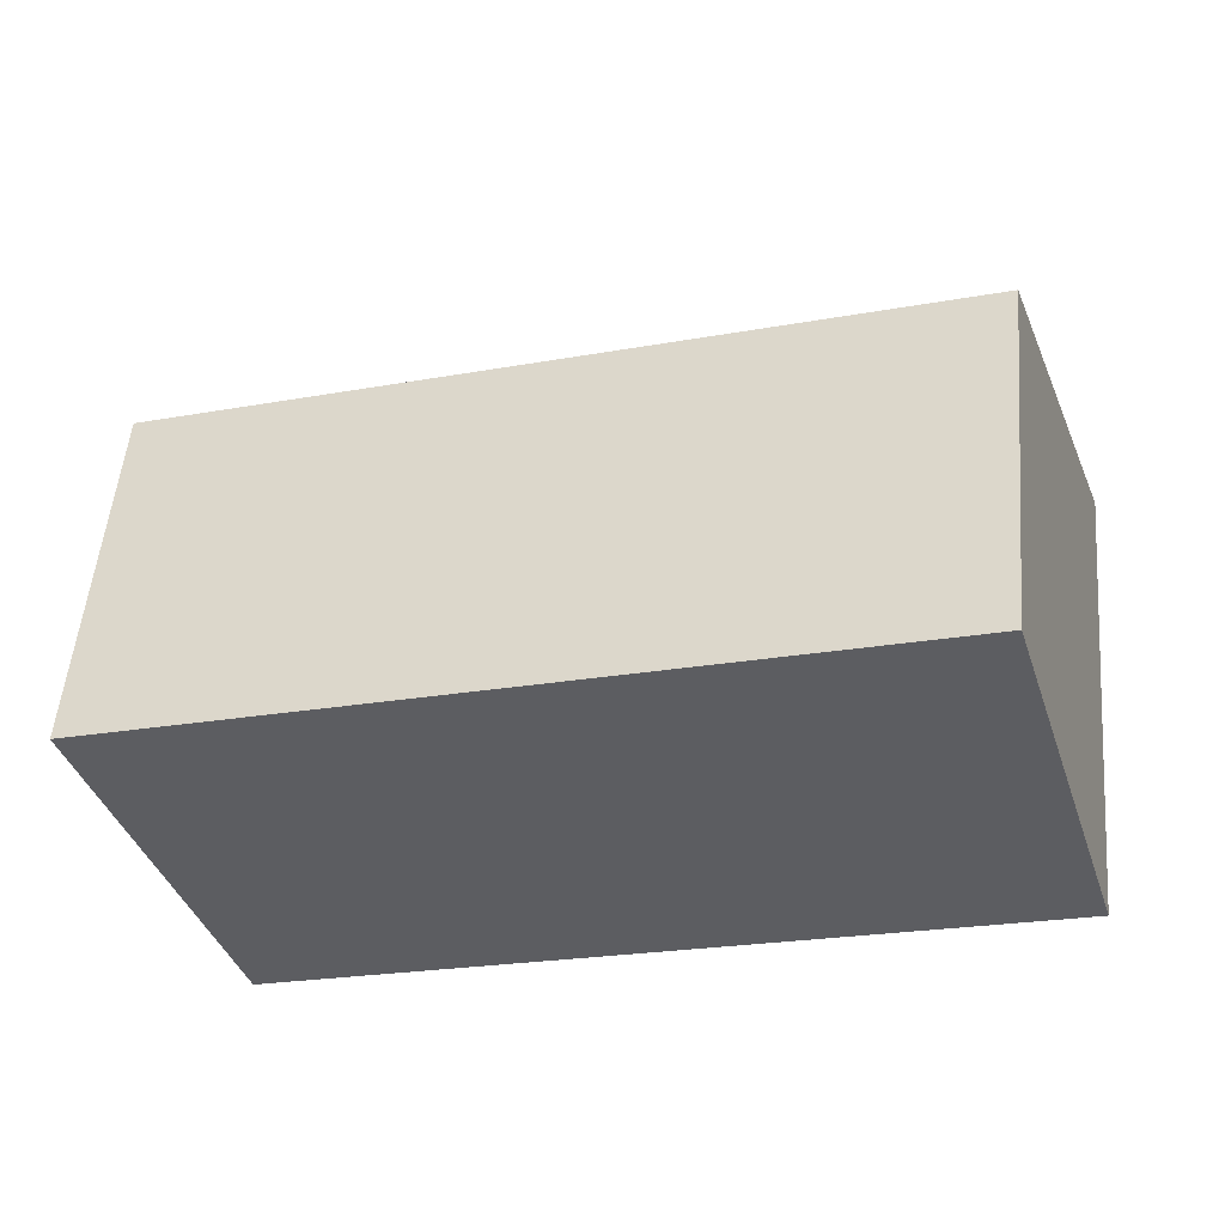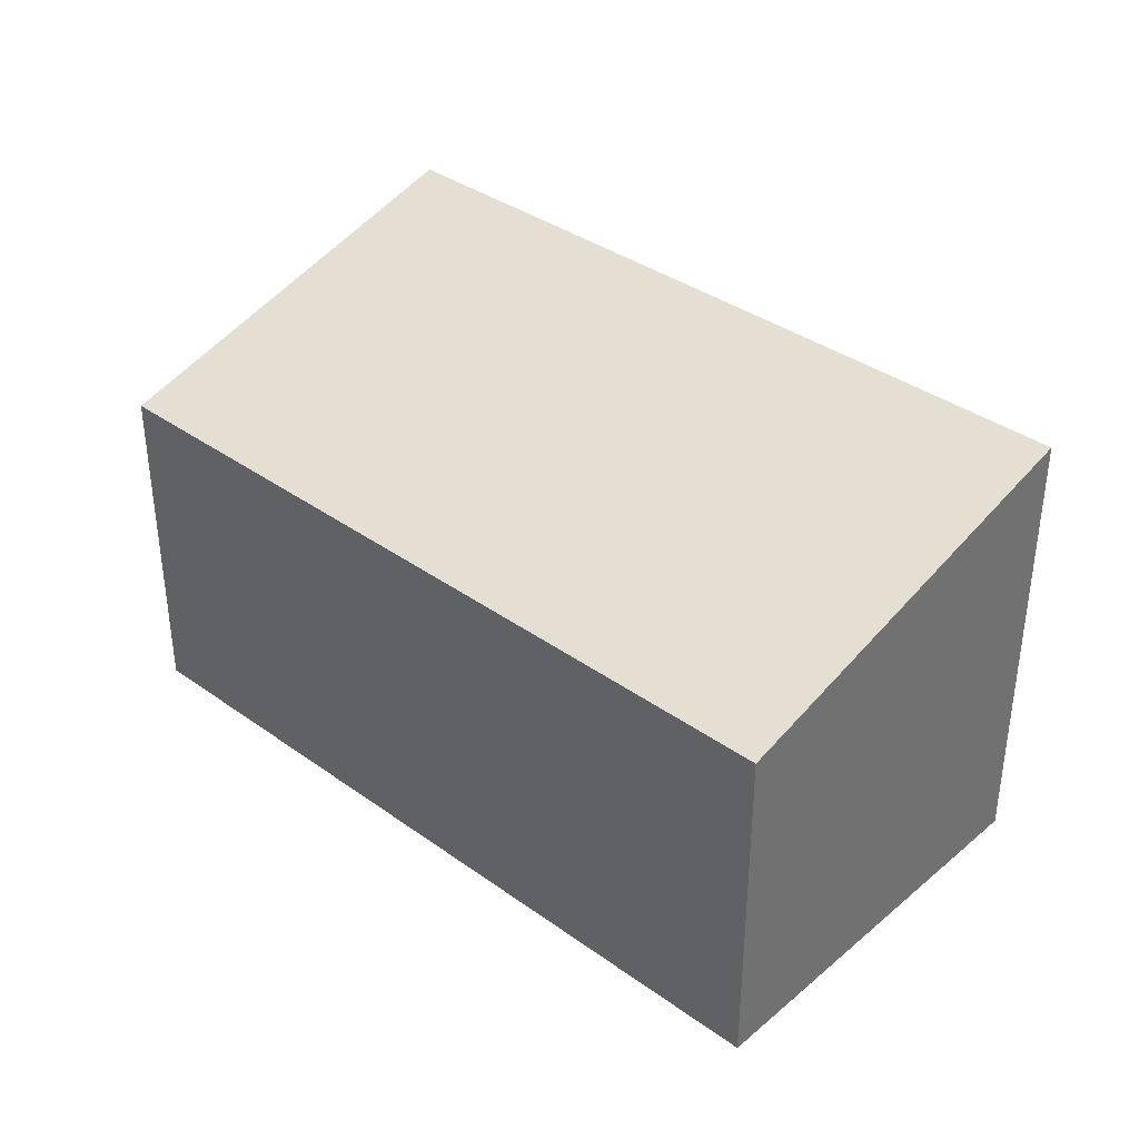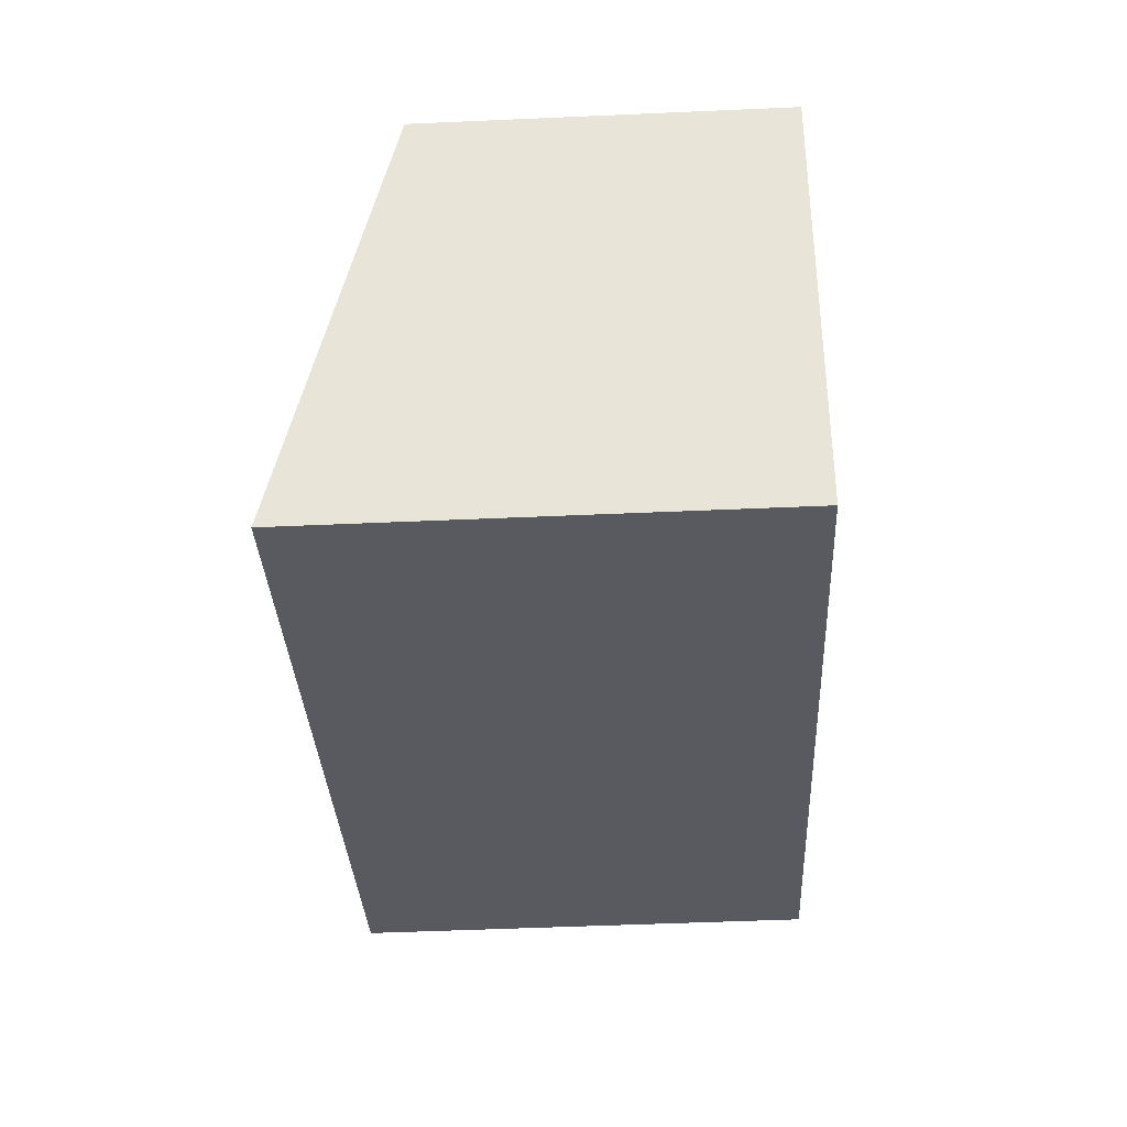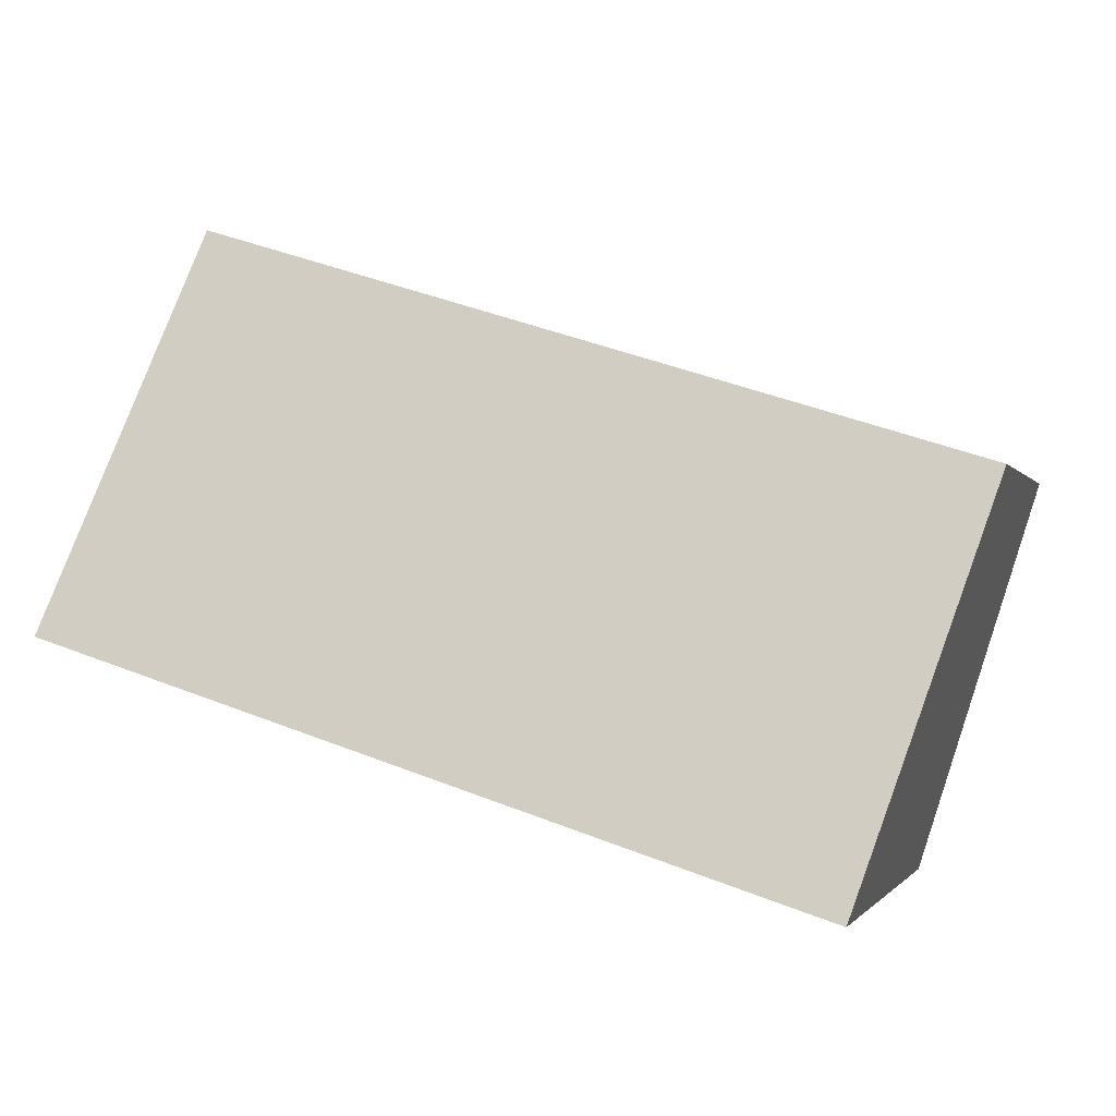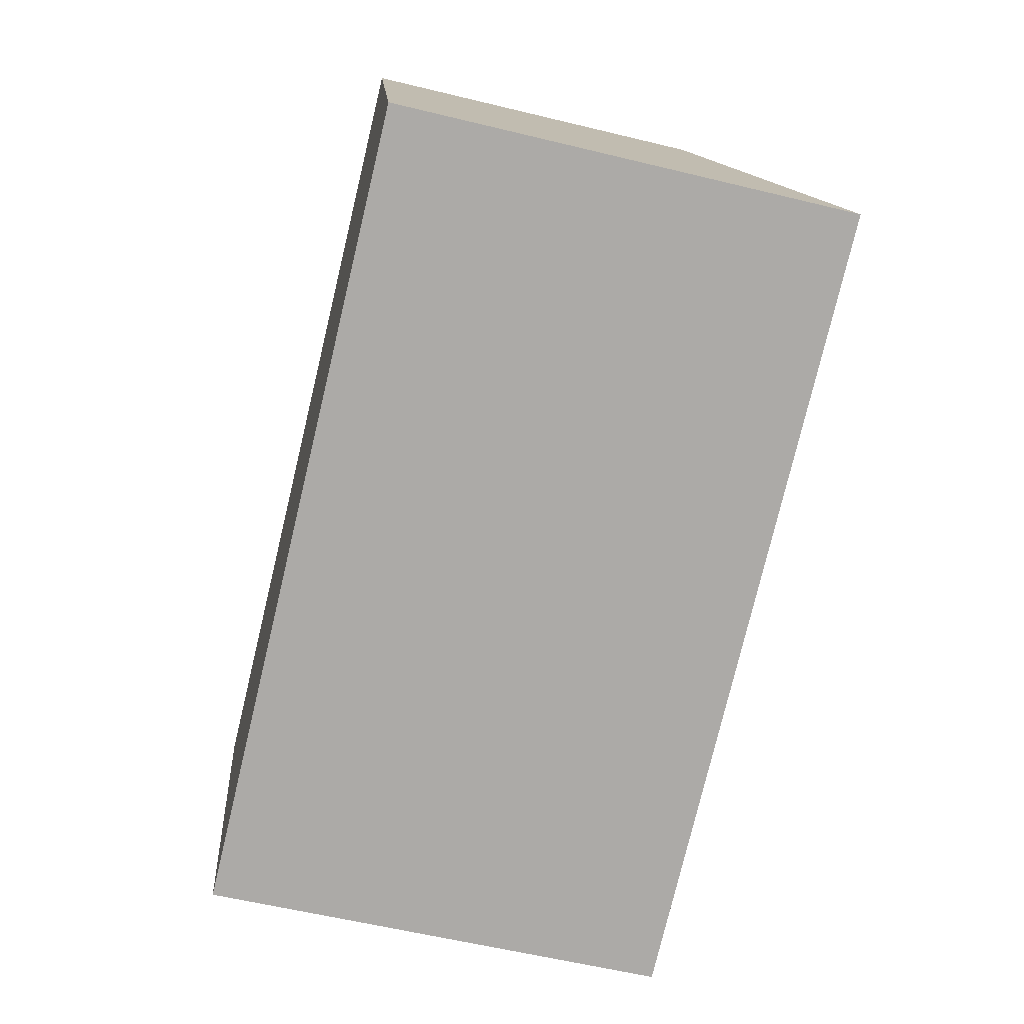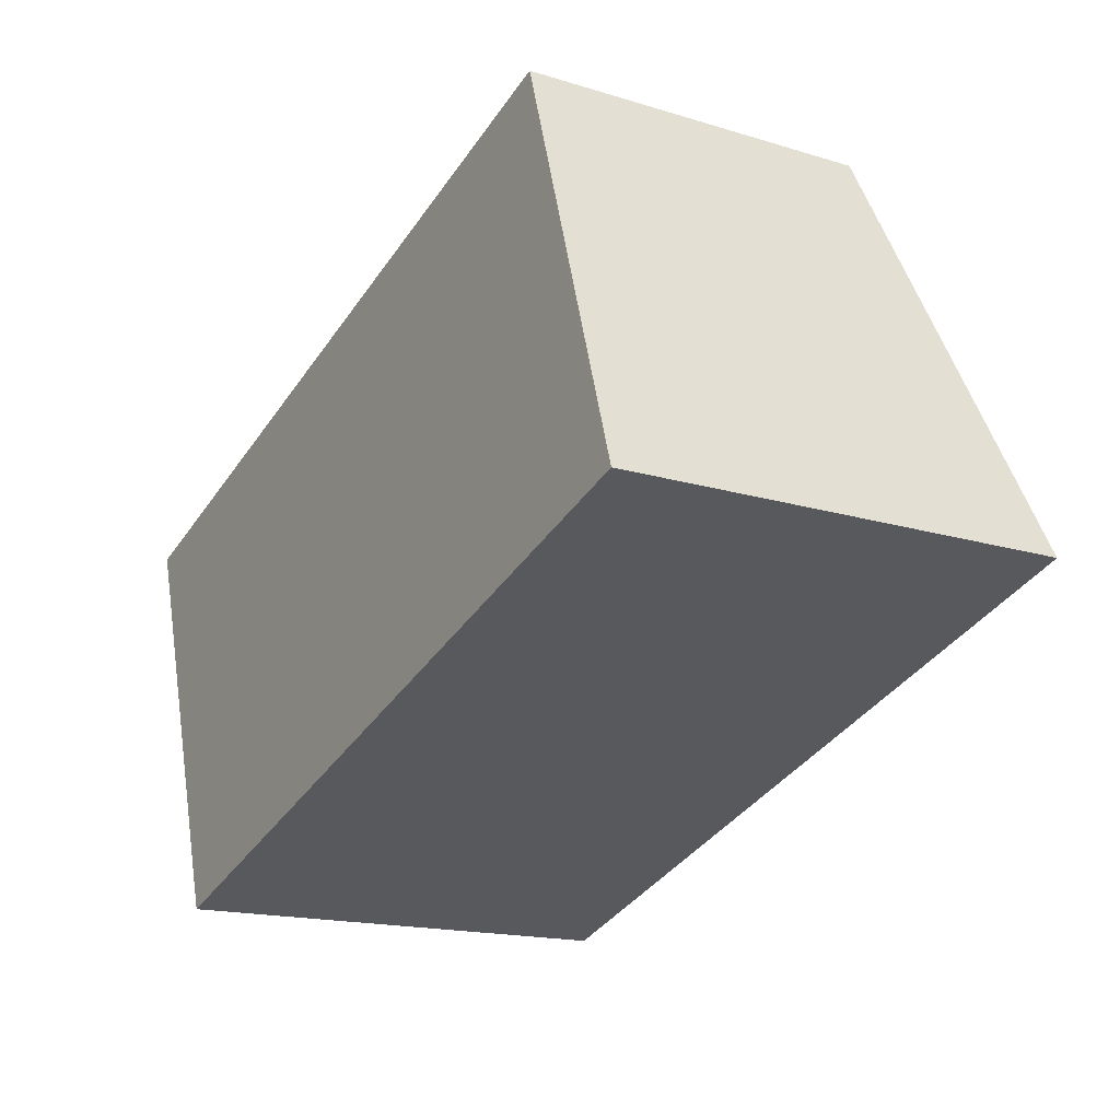
<metadata>
{"format":"obj","ext":"obj","renderer":"f3d","projection":"perspective","resolution":1024,"background":"white","views":[{"elev":53.0,"azim":5.0,"up":"+Z"},{"elev":36.7,"azim":25.4,"up":"+Y"},{"elev":-49.5,"azim":-87.2,"up":"+Z"},{"elev":-1.2,"azim":-163.7,"up":"+Z"},{"elev":-58.6,"azim":75.9,"up":"+Z"},{"elev":-16.7,"azim":58.3,"up":"+Z"}]}
</metadata>
<code>
v  0 2.366 1.449e-16
v  6.083 3.124 -1.049
v  0.851 3.128 -2.707
v  5.237 2.366 1.645
v  0.851 1.658e-16 -2.707
v  6.083 6.423e-17 -1.049
v  0 0 0
v  5.237 -1.007e-16 1.645
g defaultobject
f 1 2 3
f 2 1 4
f 2 5 3
f 5 2 6
f 5 1 3
f 1 5 7
f 7 4 1
f 4 7 8
f 4 6 2
f 6 4 8
f 6 7 5
f 7 6 8

</code>
